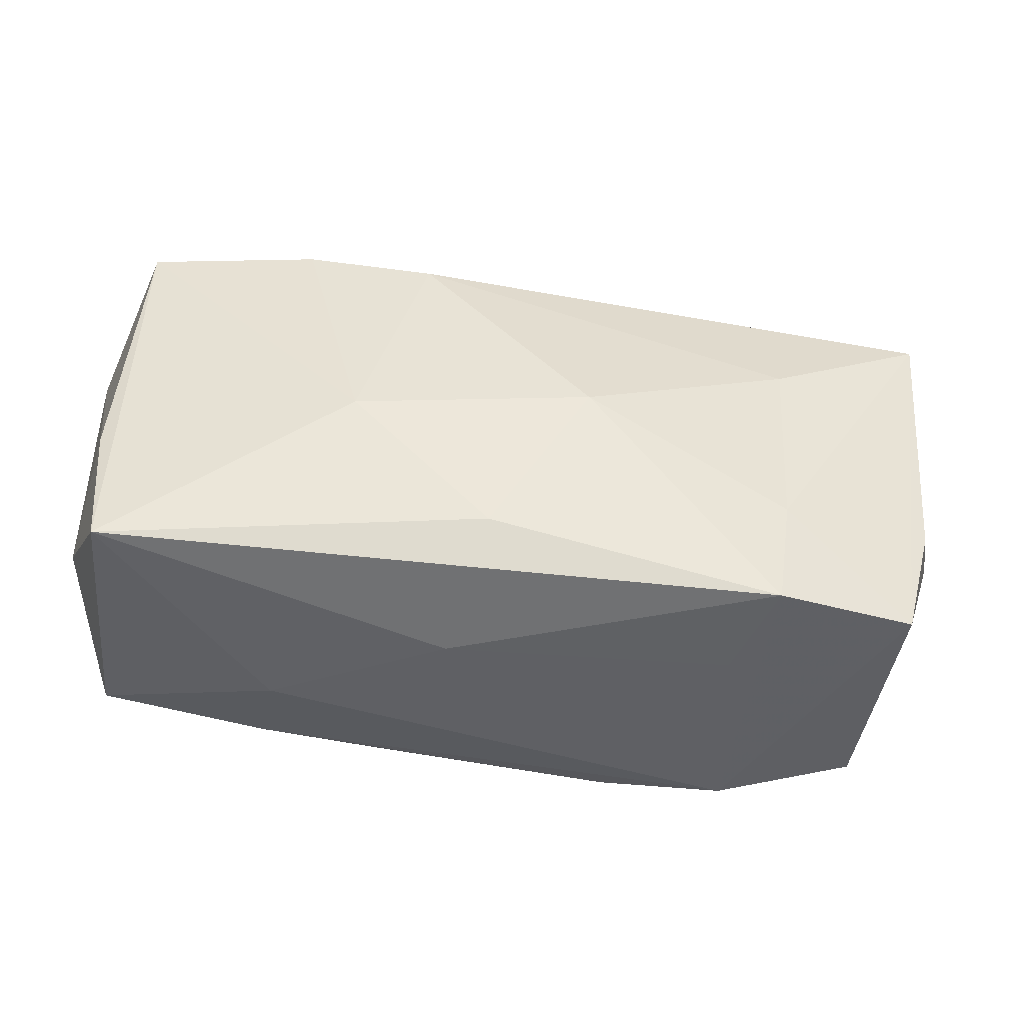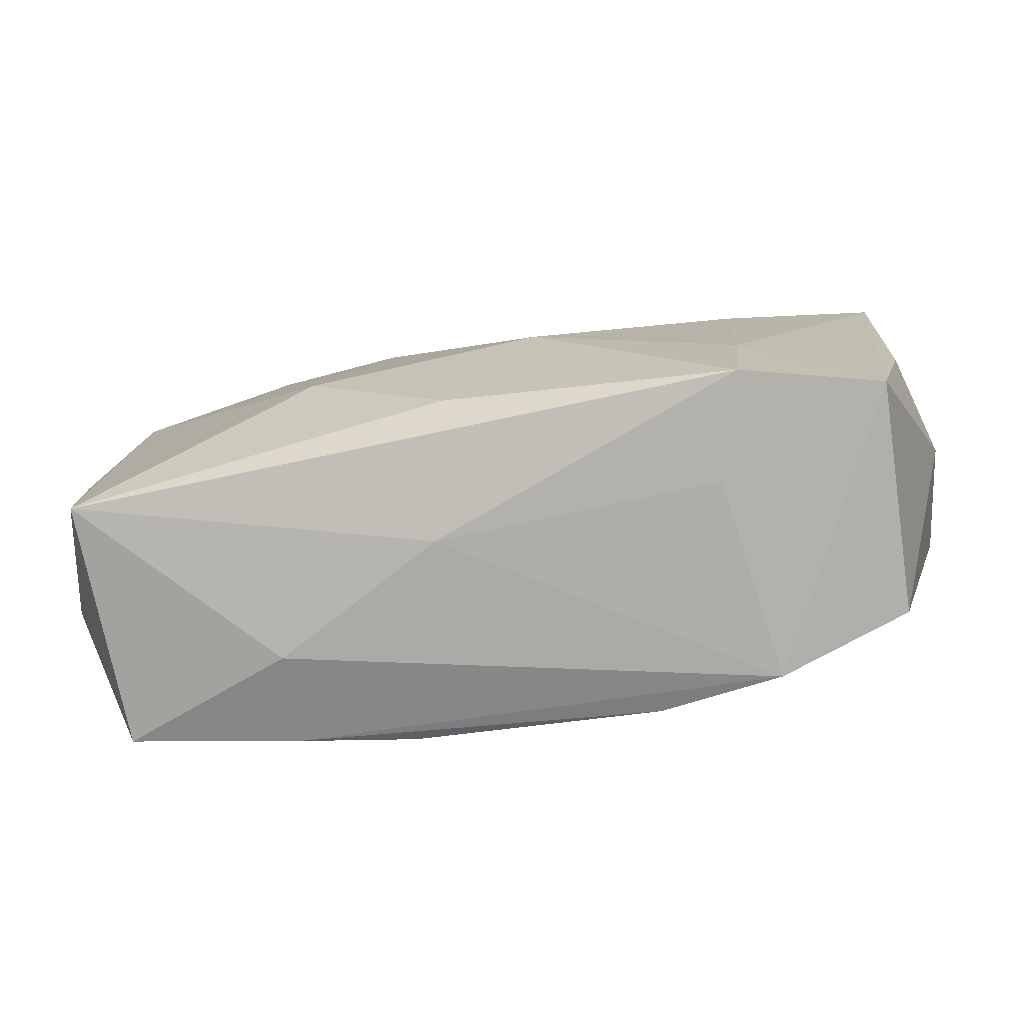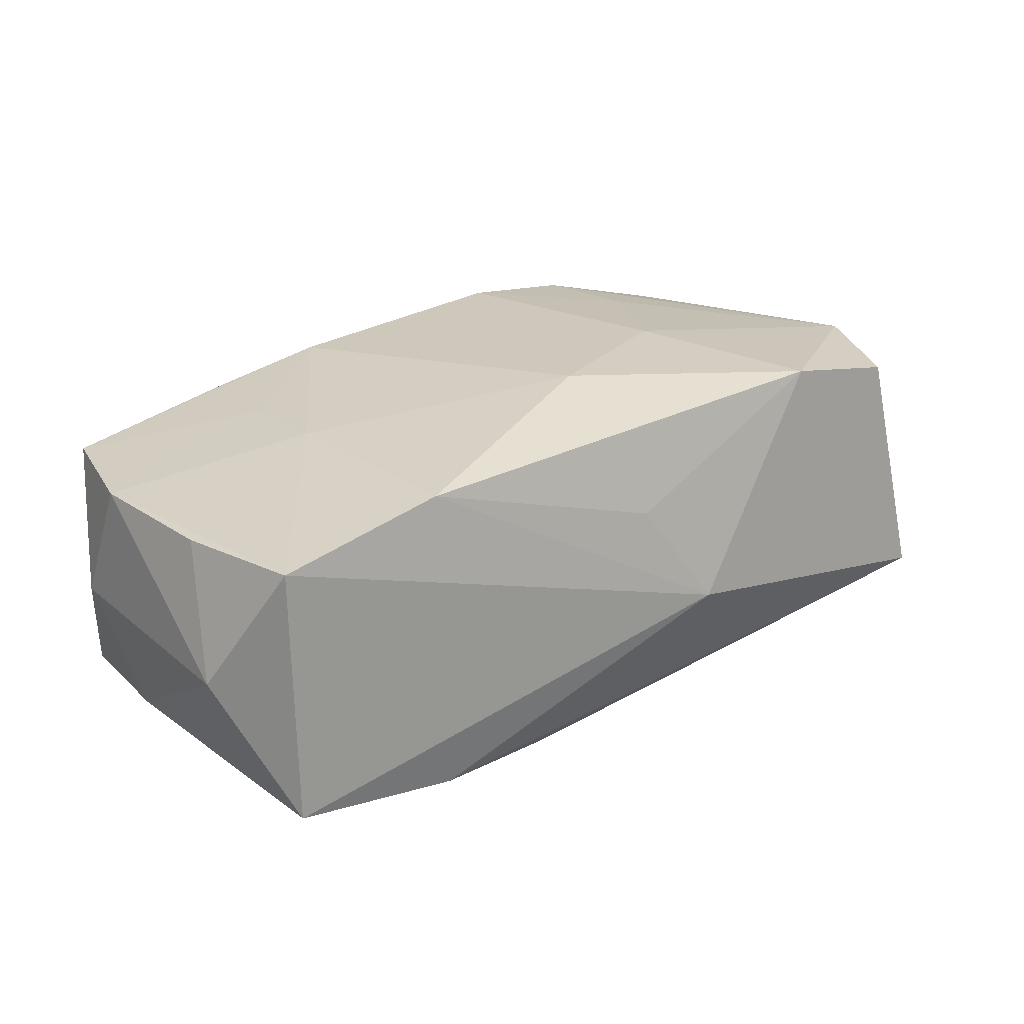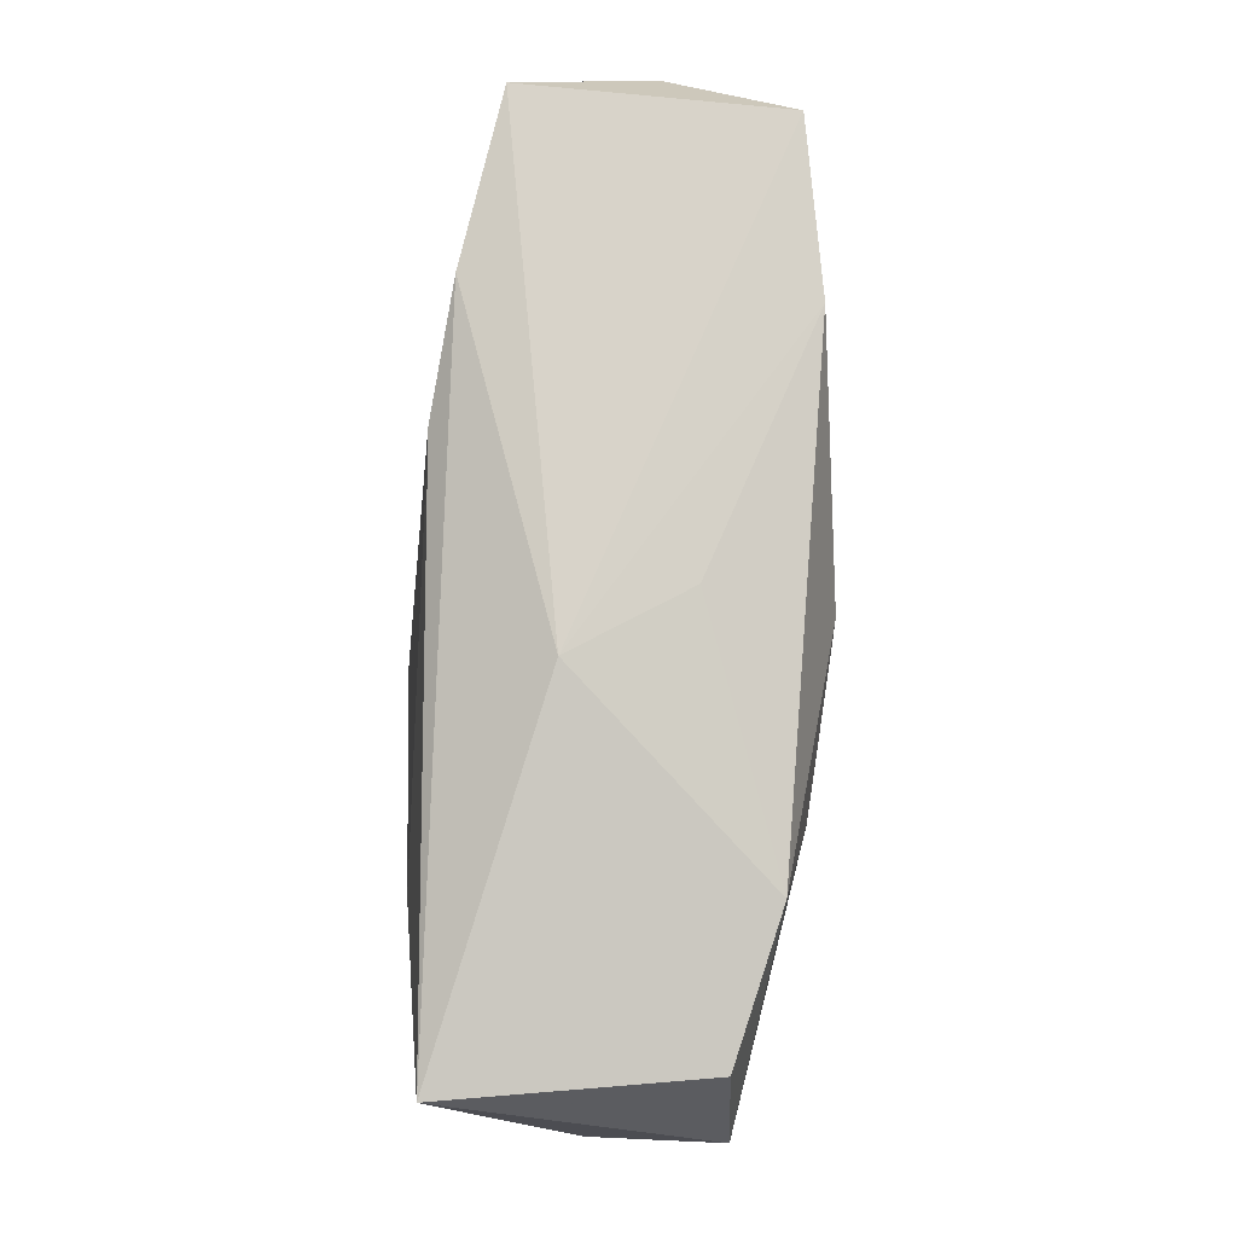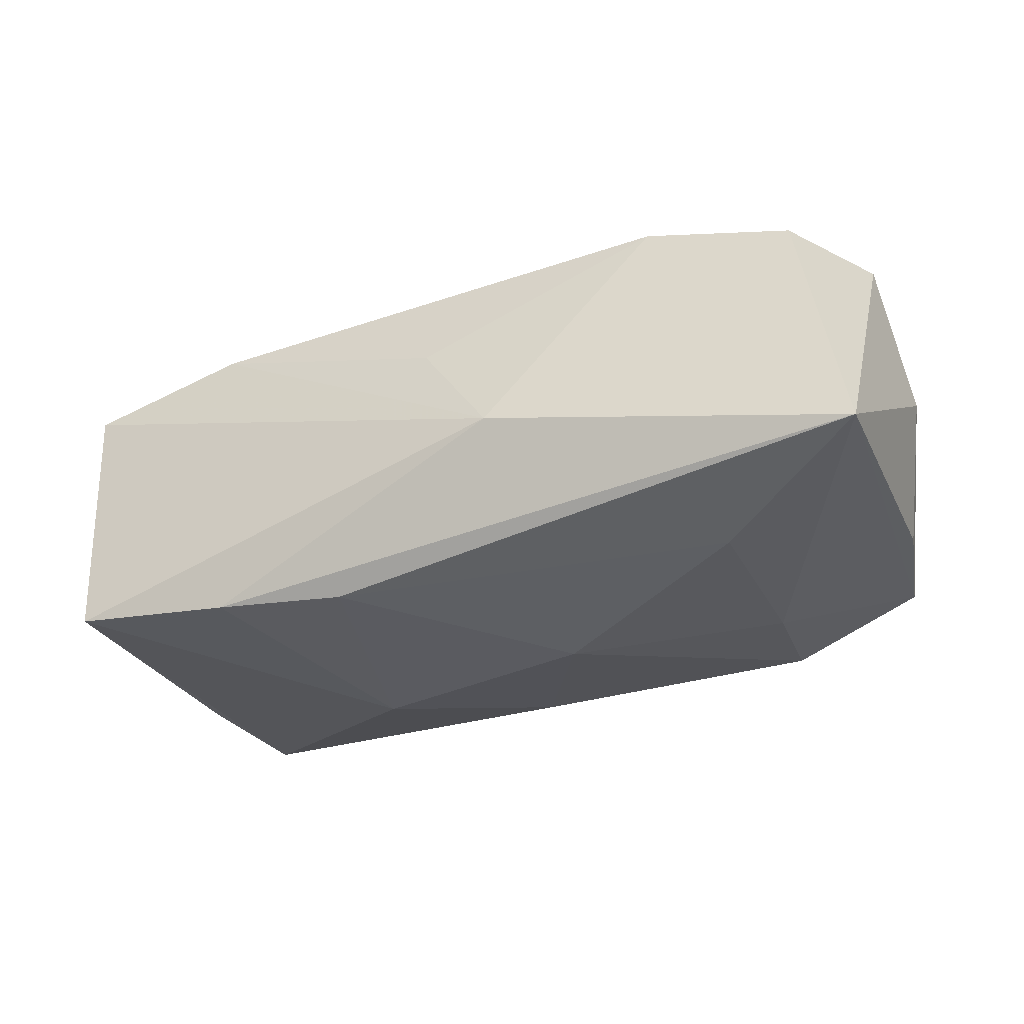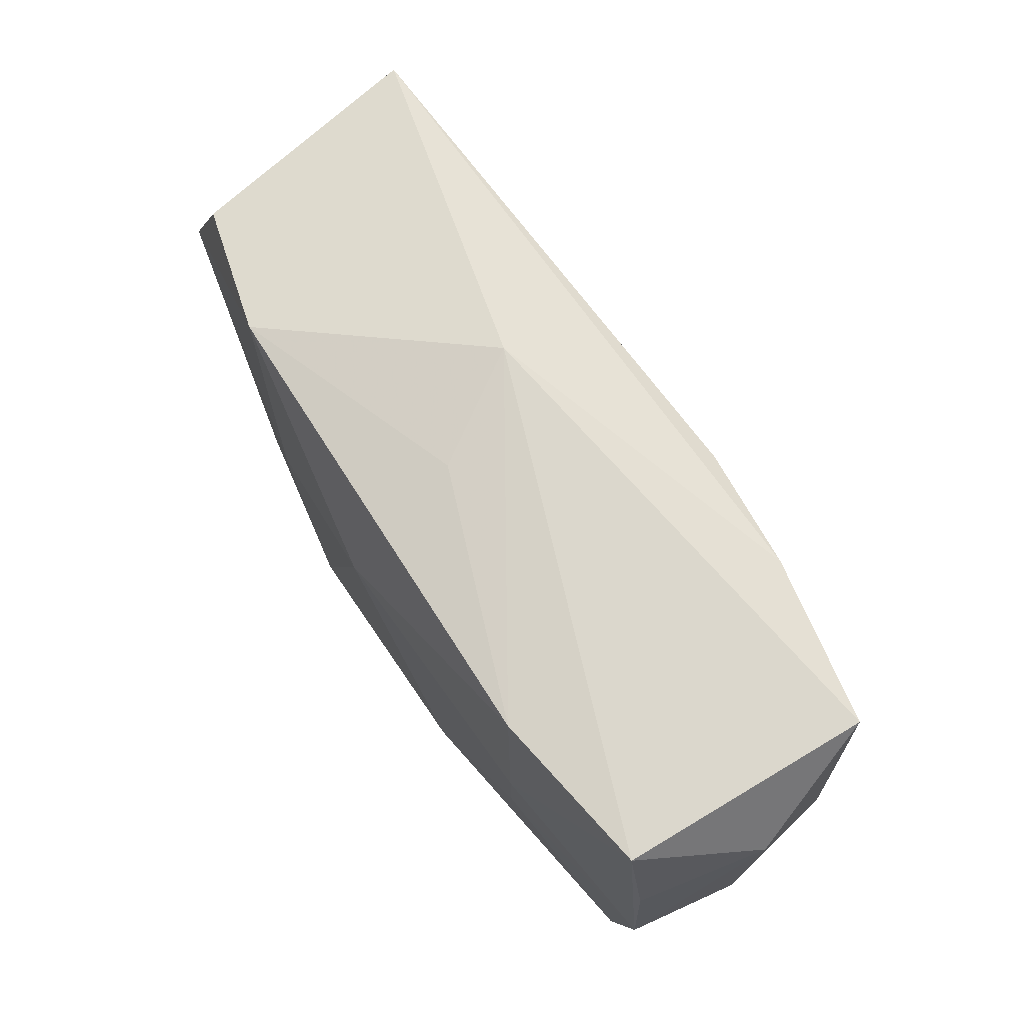
<metadata>
{"format":"obj","ext":"obj","renderer":"f3d","projection":"perspective","resolution":1024,"background":"white","views":[{"elev":-46.3,"azim":175.7,"up":"+Y"},{"elev":-78.6,"azim":-167.3,"up":"+Y"},{"elev":21.8,"azim":143.6,"up":"+Z"},{"elev":78.6,"azim":-82.8,"up":"+Y"},{"elev":-30.3,"azim":-154.2,"up":"+Z"},{"elev":71.4,"azim":60.6,"up":"+Y"}]}
</metadata>
<code>
v 0.03665 -0.009531 -0.001622
v -0.03222 -0.01794 -0.007598
v -0.0209 -0.01895 -0.01119
v 0.01358 -0.003573 -0.01554
v 0.03365 -0.01572 0.008608
v 0.02067 -0.00731 0.01175
v -0.03491 -0.007849 -0.007441
v 0.03695 0.01178 -0.001929
v -0.001072 0.01855 0.005334
v 0.02073 0.0004676 0.01187
v 0.03319 0.01805 0.008437
v -0.01797 -0.01901 -0.002808
v 0.03336 -0.01633 -0.01157
v -0.0001858 0.008986 0.01511
v -0.02078 0.01606 0.01346
v 0.00806 0.01588 -0.01438
v 0.01936 -0.01848 0.003738
v 0.03432 -0.005274 -0.01131
v -0.01962 -0.01861 0.01403
v 0.01065 -0.01596 0.0135
v 0.01863 0.01771 -0.01383
v -0.03255 0.01436 0.01121
v -0.03067 -0.01736 0.01136
v 0.005158 -0.01901 -0.003073
v -0.02051 -0.009186 0.01427
v -0.02312 0.00666 -0.01214
v 0.03266 0.01806 -0.01222
v -0.03675 0.01552 -0.008769
v 0.02022 -0.01627 0.01141
v 0.002385 -0.01416 -0.01325
v -0.02218 -0.009687 -0.01179
v -0.03785 -0.002016 0.002085
v -0.01406 0.002367 0.01511
v -0.007286 0.01982 -0.003308
v -0.005801 -0.0009205 -0.0152
v 0.03611 -0.005108 0.008311
v -0.009462 -0.01741 0.01511
v 0.03521 0.007097 0.008079
v -0.03692 0.004409 0.0121
v 0.01962 0.01778 0.01144
f 27 11 8
f 34 11 27
f 11 10 36
f 13 5 17
f 17 5 29
f 29 19 17
f 17 19 24
f 24 13 17
f 3 13 24
f 35 3 31
f 2 19 23
f 3 19 2
f 2 31 3
f 23 19 39
f 19 25 39
f 14 10 40
f 40 10 11
f 40 11 34
f 34 9 40
f 8 11 38
f 38 36 8
f 11 36 38
f 34 27 21
f 18 27 8
f 18 13 27
f 8 36 1
f 1 18 8
f 13 18 1
f 1 36 5
f 5 13 1
f 30 3 35
f 30 13 3
f 19 29 37
f 37 25 19
f 5 36 6
f 6 36 10
f 12 19 3
f 3 24 12
f 12 24 19
f 32 2 23
f 23 39 32
f 7 2 32
f 33 39 25
f 33 37 14
f 25 37 33
f 4 30 35
f 13 30 4
f 35 16 4
f 16 21 4
f 27 13 4
f 4 21 27
f 20 37 29
f 14 37 20
f 20 29 5
f 5 6 20
f 20 10 14
f 20 6 10
f 39 33 15
f 15 33 14
f 15 9 34
f 14 40 15
f 15 40 9
f 7 32 28
f 28 32 39
f 28 2 7
f 31 2 28
f 34 21 28
f 28 21 16
f 39 15 22
f 22 28 39
f 22 15 34
f 34 28 22
f 35 31 26
f 31 28 26
f 26 16 35
f 26 28 16

</code>
